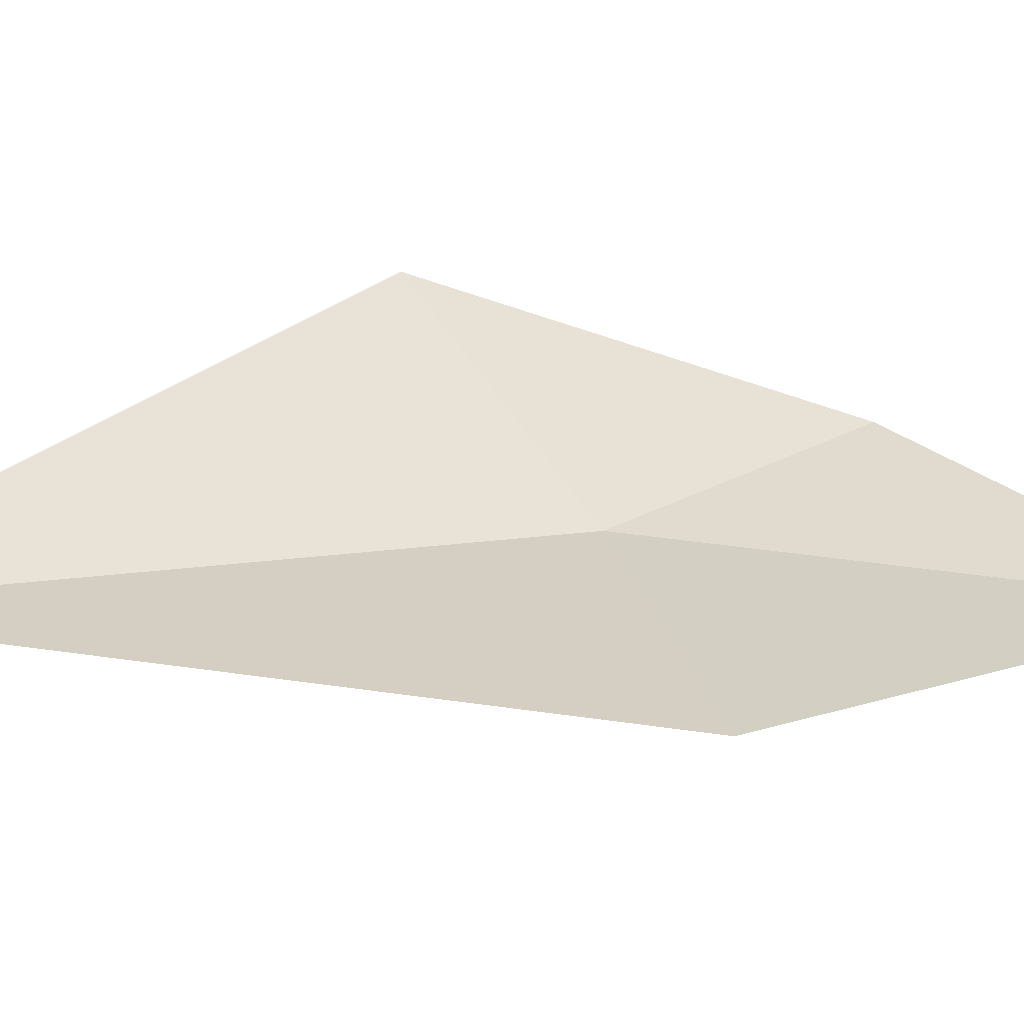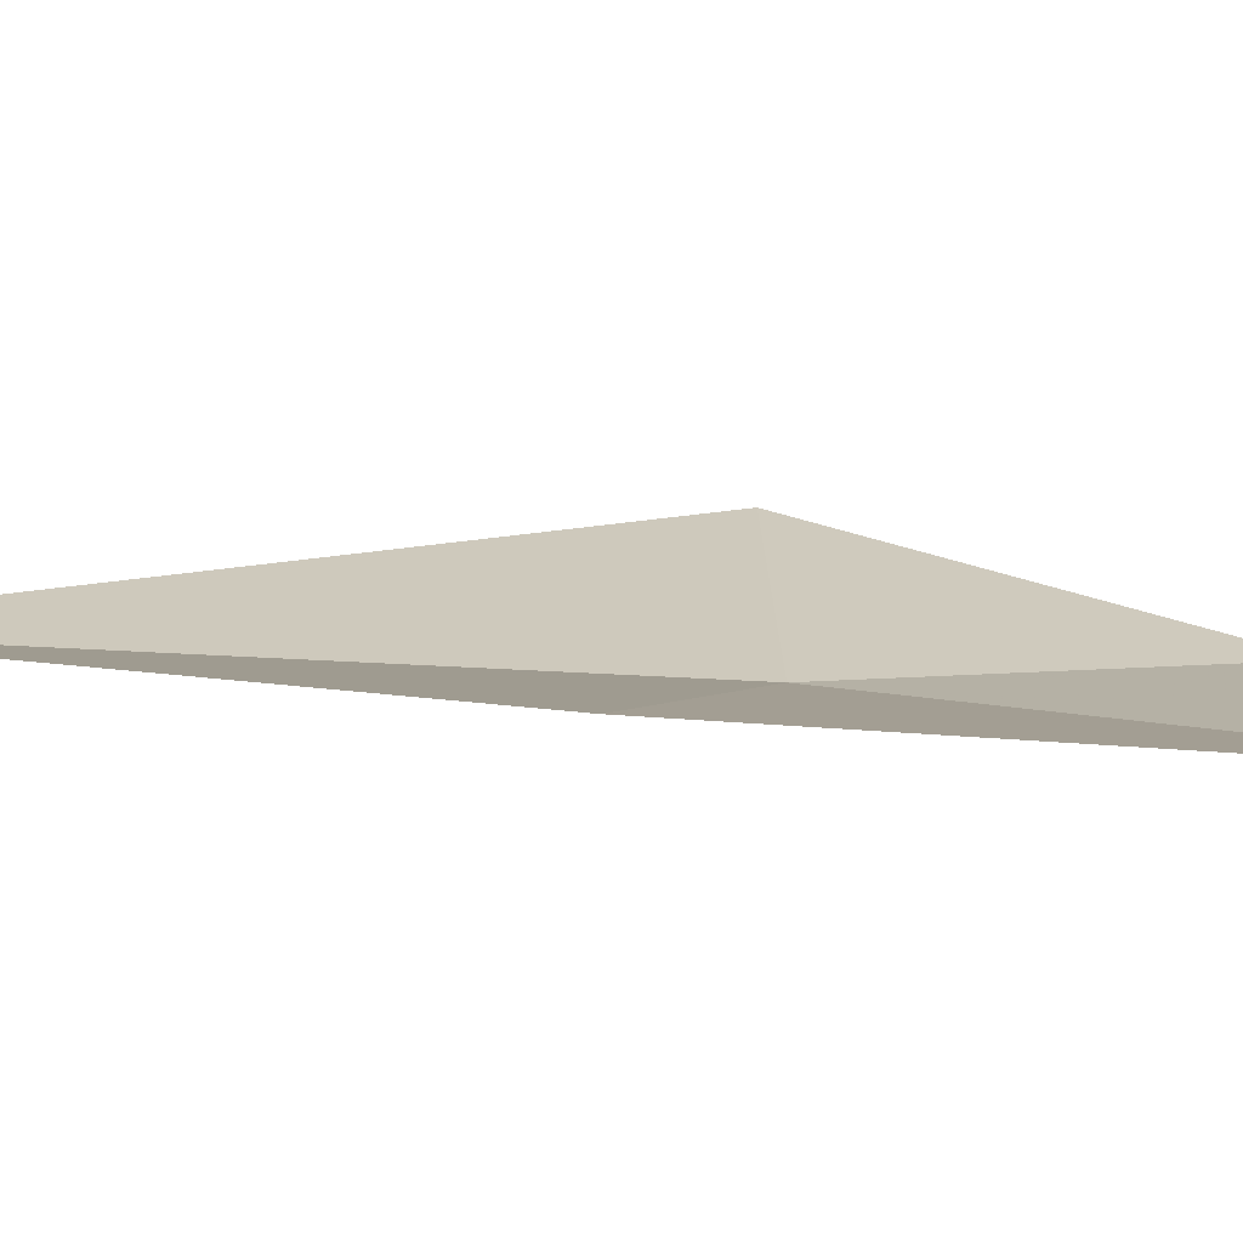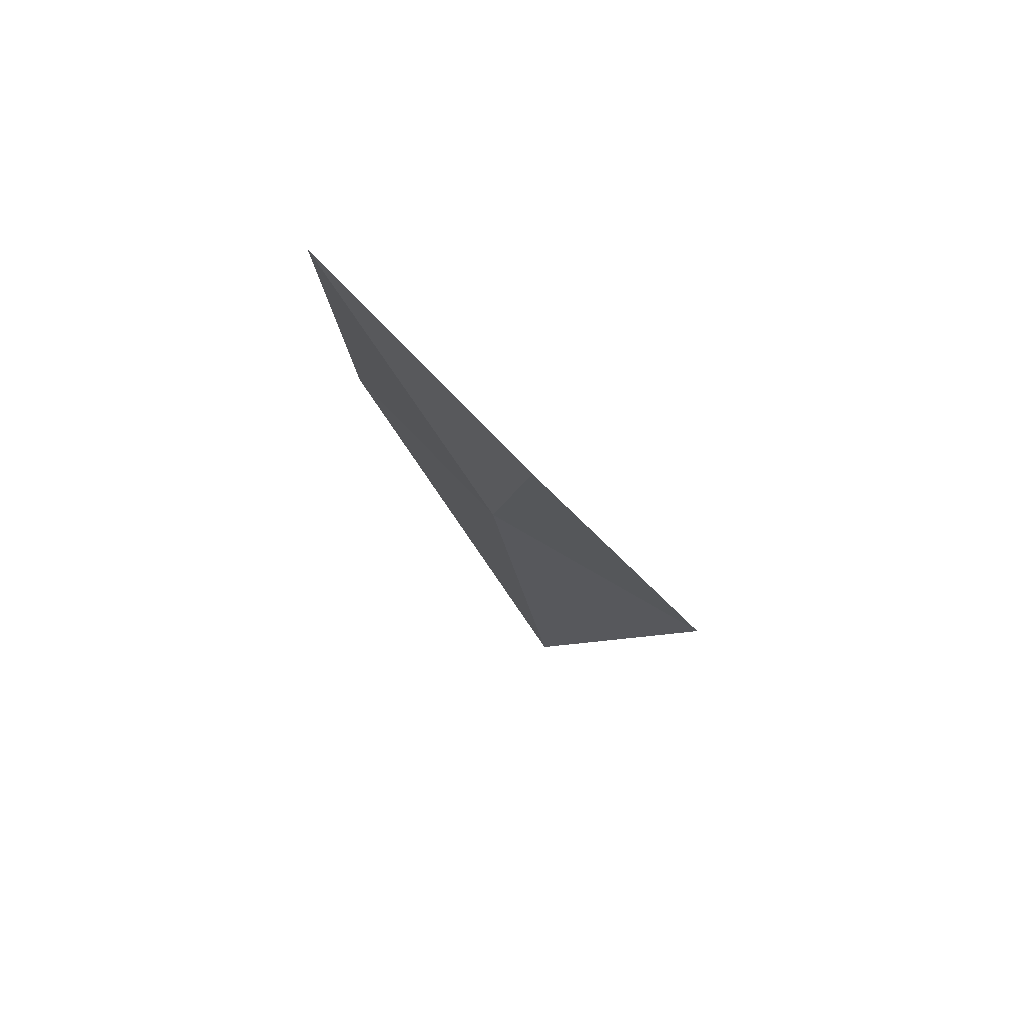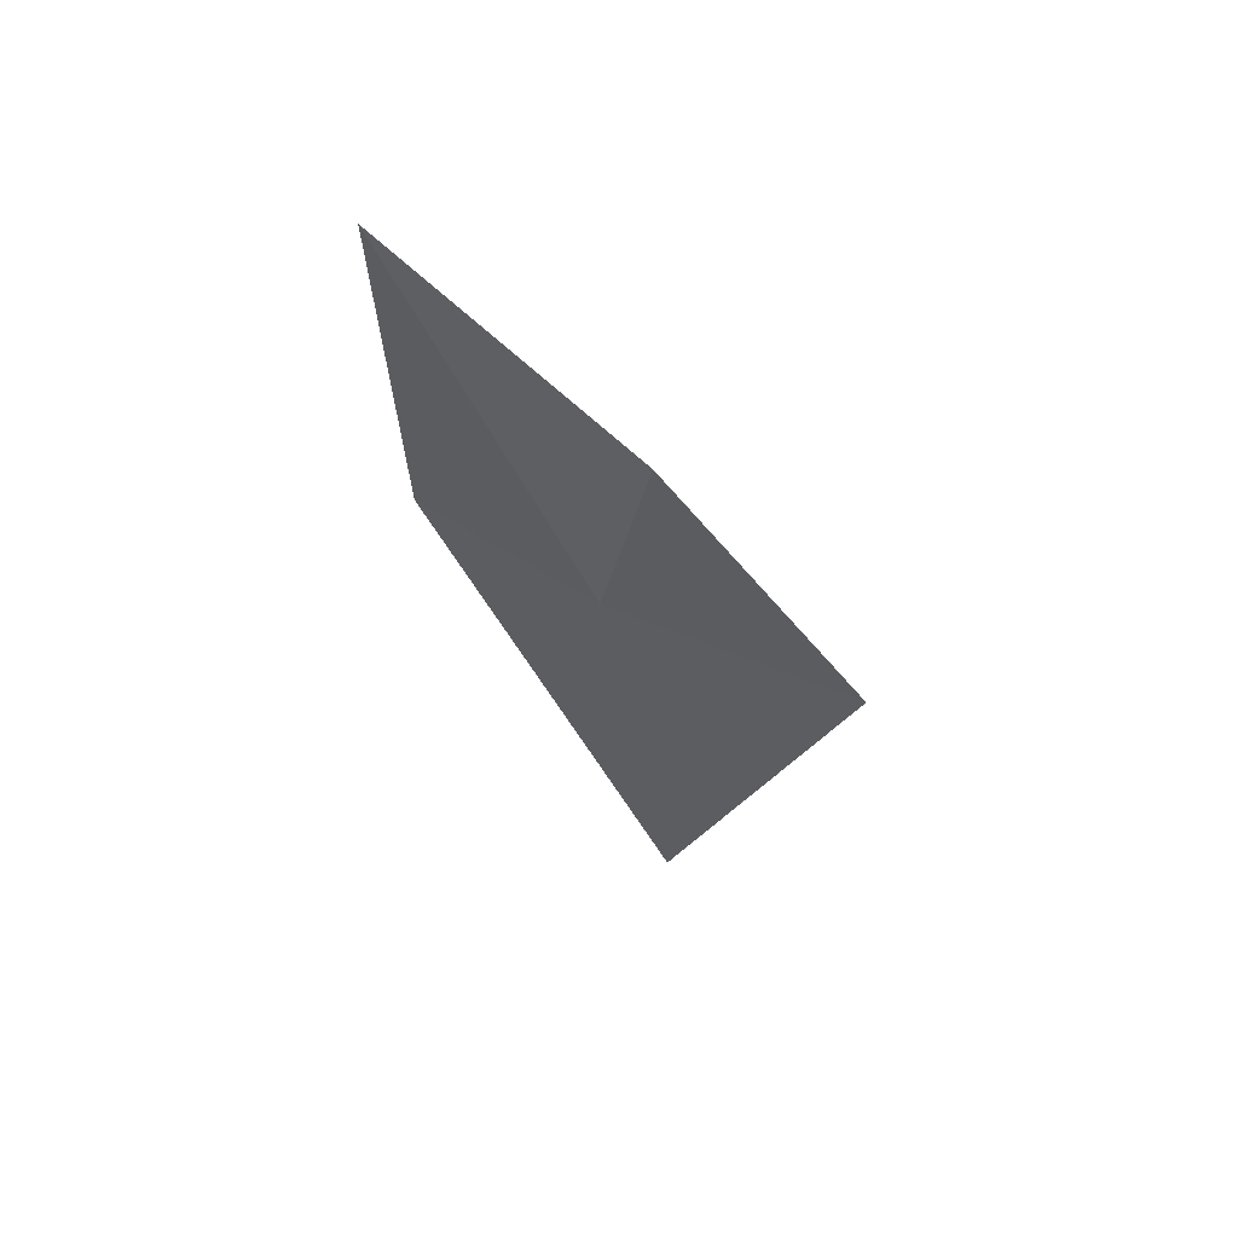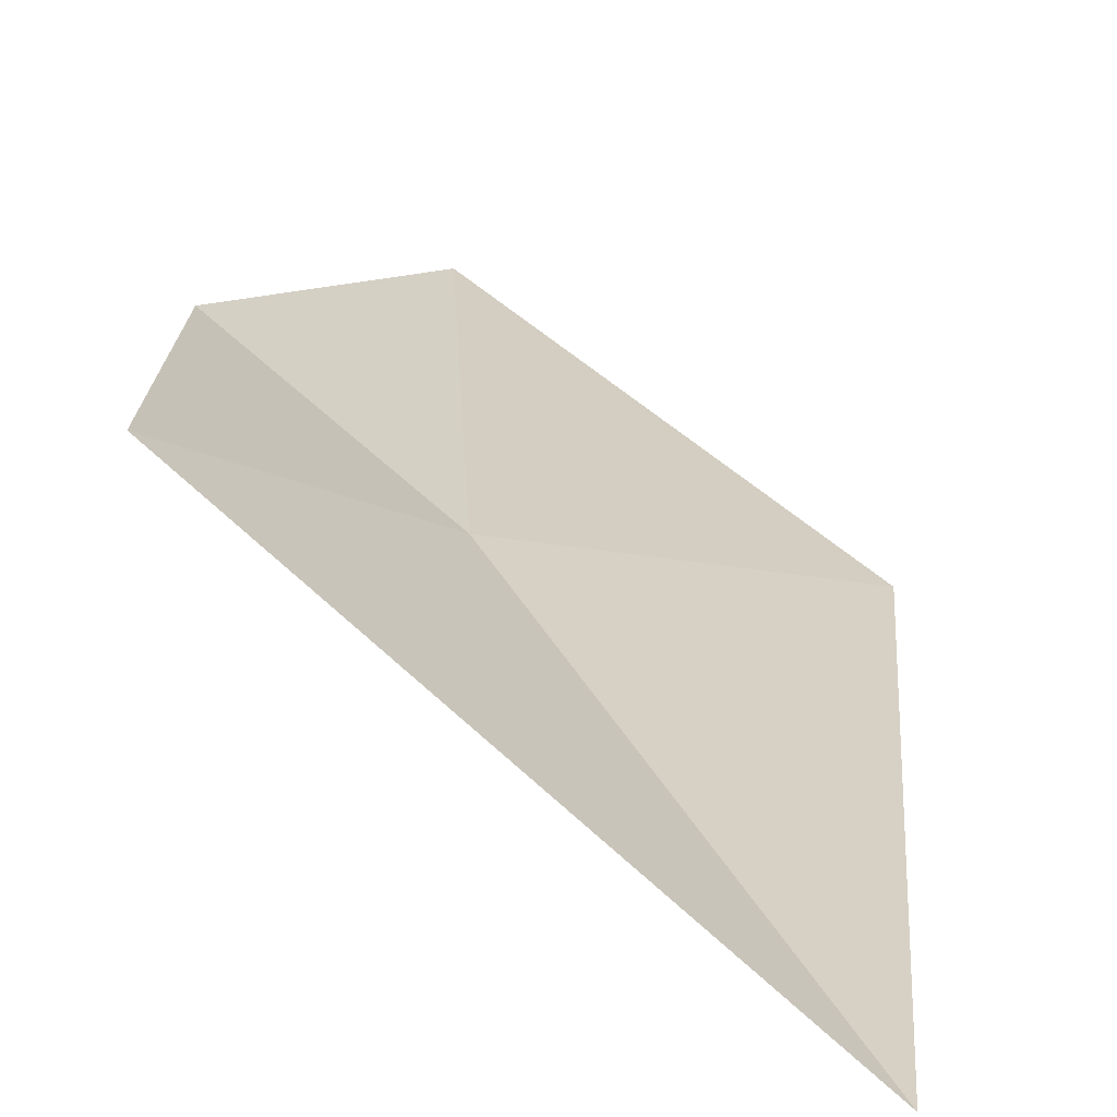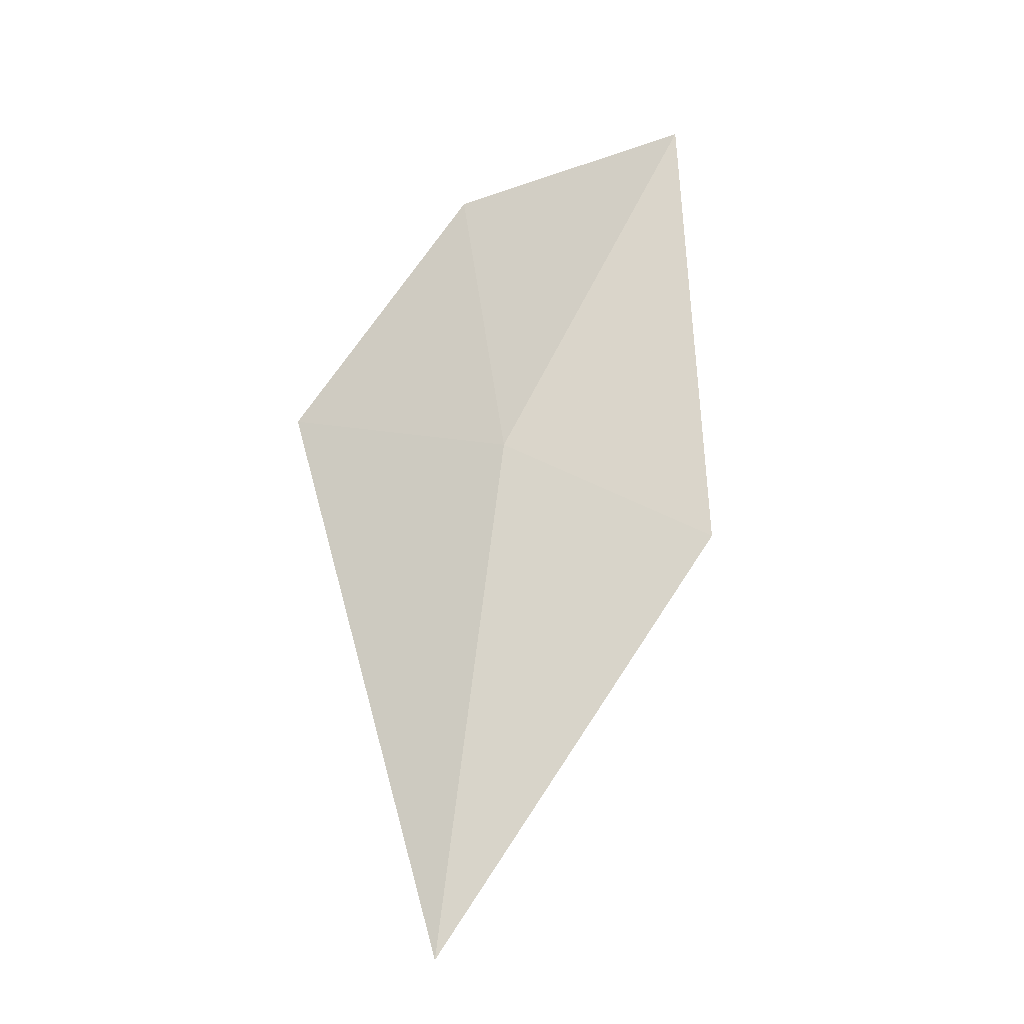
<metadata>
{"format":"obj","ext":"obj","renderer":"f3d","projection":"perspective","resolution":1024,"background":"white","views":[{"elev":14.7,"azim":-128.9,"up":"+Y"},{"elev":-10.8,"azim":-91.5,"up":"+Y"},{"elev":76.2,"azim":63.5,"up":"+Z"},{"elev":64.1,"azim":55.4,"up":"+Z"},{"elev":34.3,"azim":150.9,"up":"+Y"},{"elev":-11.8,"azim":-173.7,"up":"+Z"}]}
</metadata>
<code>
v 1.108 -15.34 18.24
v 1.582 -15.03 18.23
v 1.265 -15.26 16.94
v 0.6542 -15.52 19.15
v 1.209 -15.29 18.88
v 0.5779 -15.47 18.01
f 1 3 2
f 1 5 4
f 1 6 3
f 1 2 5
f 1 4 6

</code>
